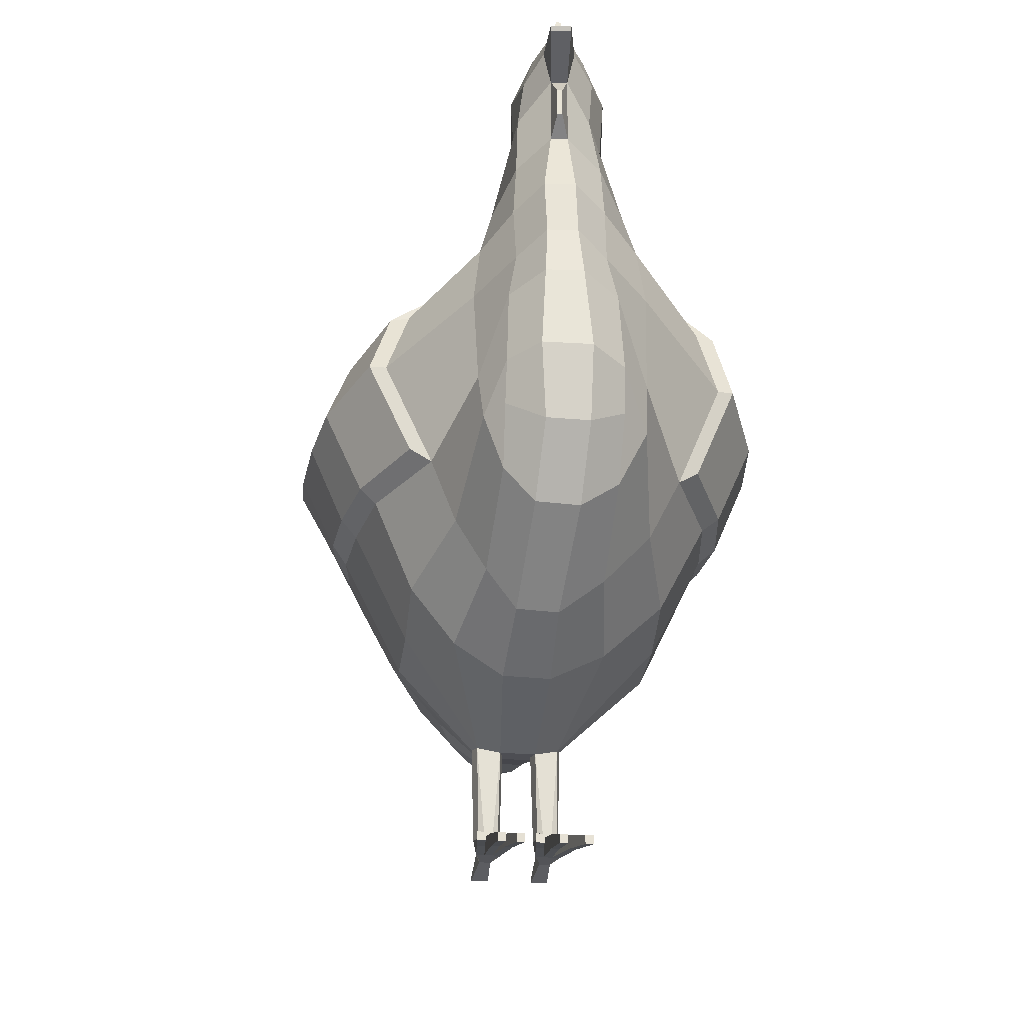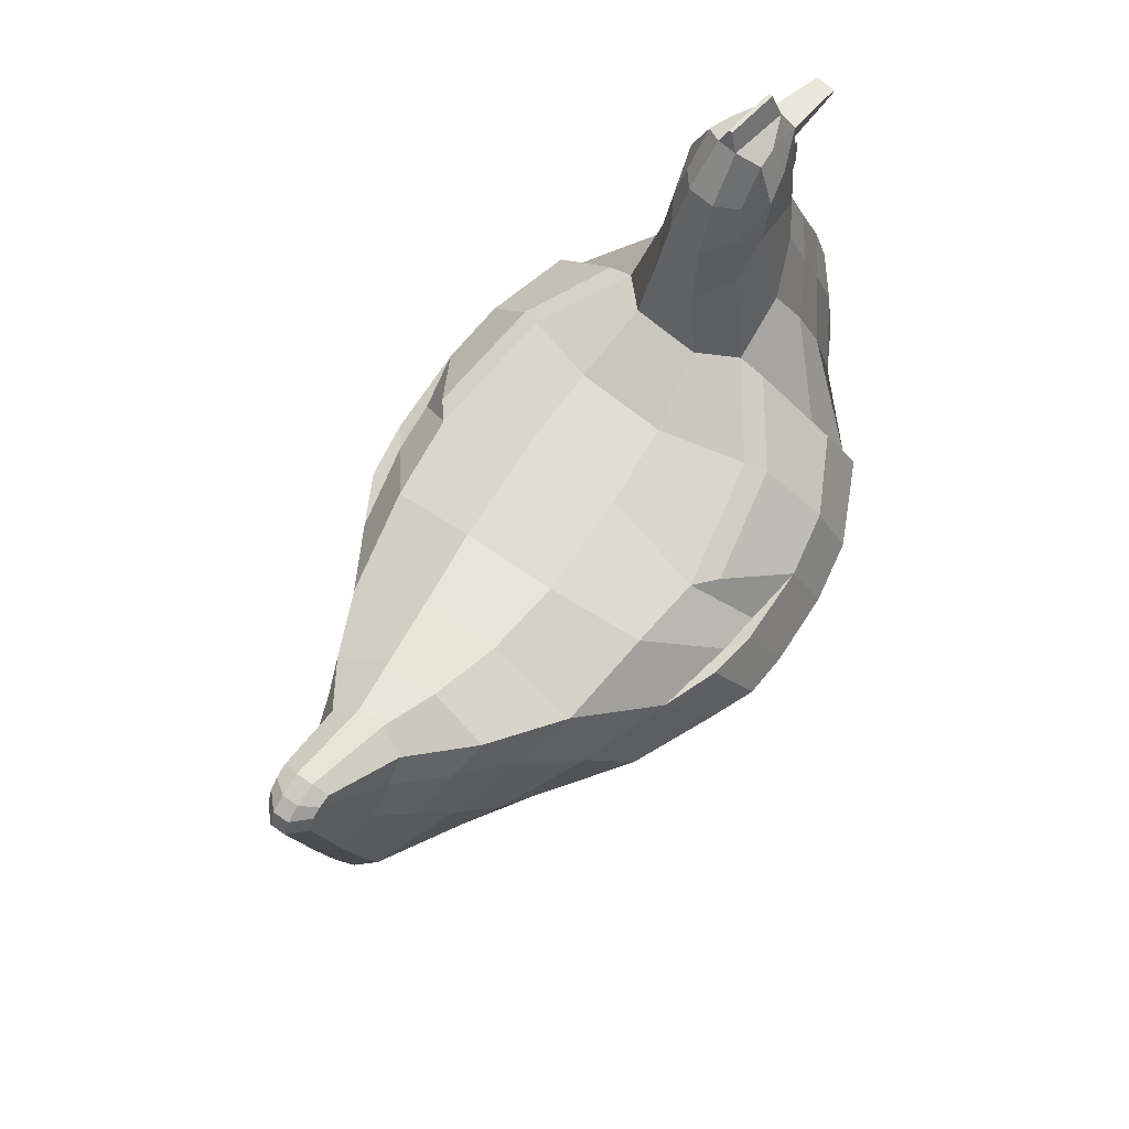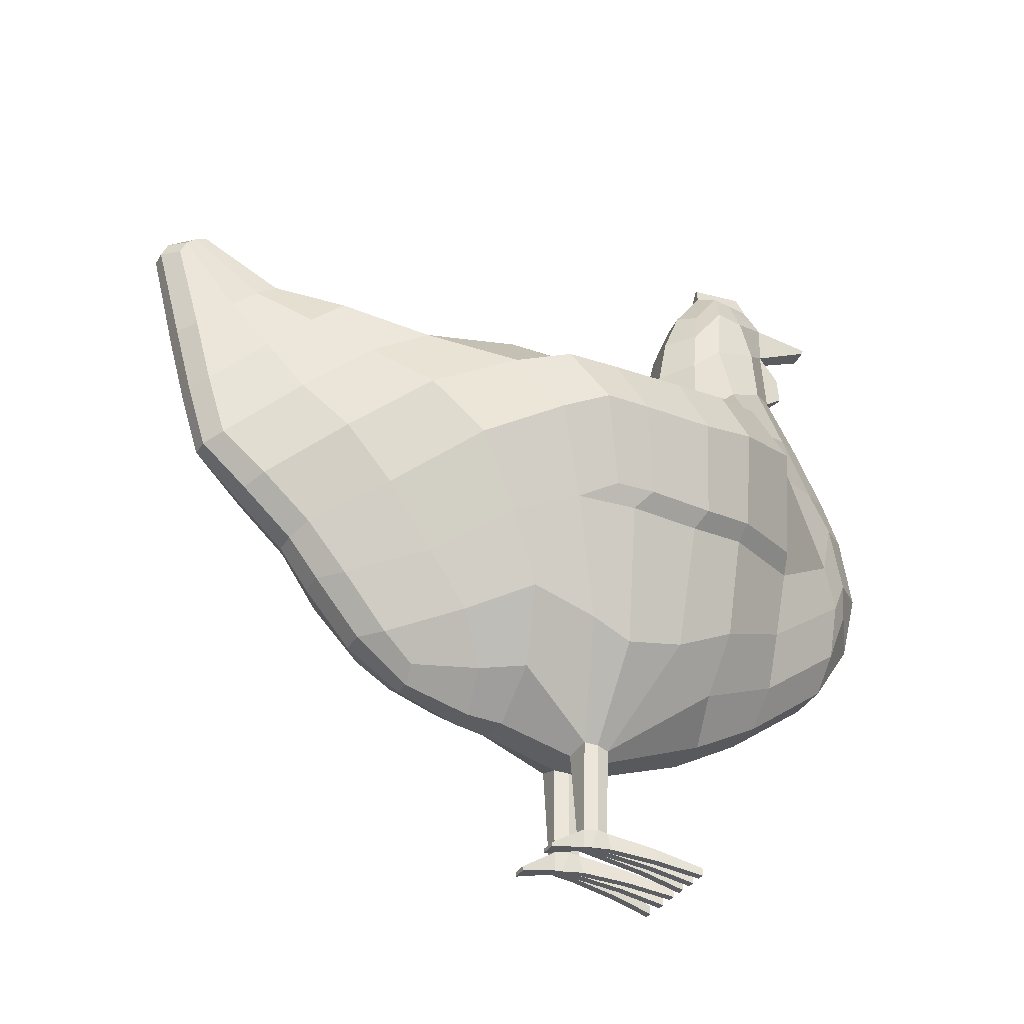
<metadata>
{"format":"obj","ext":"obj","renderer":"f3d","projection":"perspective","resolution":1024,"background":"white","views":[{"elev":-23.5,"azim":-8.1,"up":"+Y"},{"elev":63.9,"azim":-144.0,"up":"+Y"},{"elev":-34.5,"azim":-117.1,"up":"+Y"}]}
</metadata>
<code>
o Chicken
v -0.1451 0.9156 -0.9156
v -0.1702 0.4489 -0.5388
v -0.1983 0.6923 -0.7286
v -0.2486 1.066 -0.674
v -0.09178 0.2548 -0.2187
v -0.3237 0.9434 0.178
v -0.1828 0.5916 0.2246
v -0.252 0.5086 0.0549
v -0.4195 0.8427 -0.4336
v -0.2562 0.4551 -0.2828
v -0.05723 0.3579 -0.6057
v -0.07176 0.6295 -0.8561
v -0.0817 1.127 -1.067
v -0.07787 1.213 -0.9694
v -0.05873 1.068 -1.135
v -0.04747 1.289 -1.173
v -0.2797 1.091 -0.3199
v -0.08813 0.2482 -0.1615
v -0.2504 0.4476 -0.07103
v -0.1107 1.304 0.2019
v -0.1144 0.624 0.4167
v -0.1605 1.049 0.3103
v -0.1526 0.7313 0.4141
v -0.07224 1.362 0.2994
v -0.1167 0.739 0.4608
v -0.08877 1.087 0.4153
v -0.1147 0.8279 0.4693
v -0.03151 1.585 0.1615
v -0.03475 1.661 0.2155
v -0.02778 1.642 0.2945
v -0.06779 1.483 0.2931
v -0.06284 1.468 0.2007
v -0.0574 1.406 0.13
v -0.06999 1.584 0.2051
v -0.04621 1.509 0.1455
v 0.1451 0.9155 -0.9159
v 0.1116 0.4746 0.2363
v 0.1679 0.4489 -0.5389
v 0.1981 0.692 -0.729
v 0.2959 1.142 -0.03979
v 0.2543 1.051 -0.7005
v 0.3638 0.9233 0.2051
v 0.2068 0.5759 0.228
v 0.2621 0.4947 0.05448
v 0.4093 0.8271 -0.4661
v 0.2605 0.4527 -0.2836
v 0.05872 0.8075 -1.056
v 0.05542 0.3557 -0.603
v 0.08187 1.127 -1.067
v 0.07803 1.213 -0.9696
v 0.0589 1.068 -1.135
v 0.05018 1.314 -1.129
v 0.3255 1.097 -0.3137
v 0.08008 0.2489 -0.164
v 0.267 0.4422 -0.07249
v 0.1628 1.302 0.2366
v 0.1859 1.045 0.3486
v 0.1677 0.716 0.4102
v 0.114 0.7292 0.4682
v 0.1007 1.584 0.1783
v 0.09147 1.66 0.2315
v 0.08191 1.482 0.3121
v 0.1194 1.466 0.2238
v 0.1308 1.404 0.1539
v 0.06827 1.625 0.3106
v 0.127 1.583 0.2301
v 0.03544 1.73 0.205
v 0.02726 1.73 0.204
v -0.05663 0.8365 0.5367
v 0.04136 0.8343 0.5441
v 0.04053 0.6899 0.5094
v -0.04559 0.6923 0.506
v -0.001827 1.492 0.4096
v 0.008541 1.492 0.4109
v 0.00746 1.432 0.4145
v -0.002603 1.432 0.4132
v 0.02878 0.3239 0.0738
v 0.02493 1.399 0.3734
v -0.009768 1.399 0.369
v -0.002201 1.378 0.06203
v 0.08019 1.496 0.09844
v 0.00698 1.497 0.08914
v 0.03488 0.5543 0.4174
v 0.05751 1.631 0.3256
v -0.0258 1.632 0.3151
v -0.01988 0.7878 -1.083
v 0.02011 0.7889 -1.084
v -0.0202 1.06 -1.165
v 0.08965 1.16 -0.6785
v 0.1329 1.167 -0.2871
v -0.06749 1.142 -0.2814
v 0.02831 1.252 -0.9477
v -0.03651 0.2468 -0.2237
v 0.01753 1.325 -1.132
v 0.03346 0.2396 -0.1604
v -0.01633 1.259 -1.219
v -0.02566 0.4098 -0.7154
v 0.02429 0.4098 -0.7154
v 0.02444 0.6092 -0.8783
v -0.02421 0.6092 -0.8782
v 0.01761 0.3297 -0.5992
v -0.0265 1.599 0.4828
v 0.01576 1.598 0.4882
v 0.01595 1.589 0.4839
v -0.02576 1.589 0.4786
v 0.0214 1.731 0.3153
v 0.0133 1.731 0.3143
v -0.1869 0.8149 -0.8246
v -0.2732 1.094 0.1158
v -0.3596 0.9769 -0.5137
v -0.3937 0.9822 -0.2611
v -0.1411 1.187 0.2559
v 0.1864 0.8146 -0.825
v 0.3334 1.08 0.1522
v 0.3617 0.9583 -0.5409
v 0.07058 0.7218 -0.9615
v 0.4237 0.9665 -0.2509
v 0.1794 1.185 0.2939
v -0.03182 1.258 0.4211
v 0.03064 1.258 0.4291
v -0.02413 0.7038 -0.9861
v -0.1884 0.5573 -0.628
v -0.3276 0.6976 0.04286
v -0.2322 0.7182 0.2221
v -0.3487 0.6778 -0.3625
v -0.08153 0.5215 -0.7734
v -0.3571 0.6749 -0.08745
v -0.1601 0.8286 0.3876
v 0.1882 0.557 -0.6284
v 0.3567 0.6764 0.04792
v 0.27 0.7008 0.2289
v 0.3481 0.6658 -0.3902
v 0.3769 0.6572 -0.08561
v 0.1707 0.8197 0.4073
v -0.02678 0.5253 -0.8139
v 0.3702 1.073 0.1466
v 0.2332 1.191 0.1284
v 0.4109 0.9793 -0.4456
v 0.4563 0.8515 -0.3913
v 0.3355 1.123 -0.02534
v 0.4359 1.009 8.6e-05
v 0.4699 0.8768 0.02729
v 0.3126 0.73 0.2126
v 0.3983 0.9288 0.191
v 0.4846 0.8531 -0.1023
v 0.3638 1.081 -0.2691
v 0.4497 0.9845 -0.1348
v 0.3918 0.7034 0.04917
v 0.3905 0.6957 -0.3296
v 0.4105 0.6843 -0.07257
v -0.3117 1.087 0.1145
v -0.1591 1.193 0.09692
v -0.4042 0.9997 -0.4084
v -0.4611 0.8706 -0.3485
v -0.2677 1.124 -0.0413
v -0.3853 1.03 -0.01571
v -0.4344 0.9027 0.01695
v -0.2743 0.75 0.2065
v -0.357 0.9496 0.1668
v -0.4564 0.8754 -0.1032
v -0.3161 1.082 -0.2718
v -0.41 1.004 -0.142
v -0.3605 0.7269 0.04716
v -0.3873 0.7091 -0.2906
v -0.3895 0.7055 -0.07076
v 0.08303 0.0212 -0.1591
v 0.0494 0.0212 -0.2168
v 0.03233 0.0212 -0.1591
v -0.07565 0.0212 -0.2168
v -0.08913 0.0212 -0.1591
v -0.05262 0.0212 -0.2168
v -0.03892 0.0212 -0.1591
v -0.07795 0.05866 -0.2176
v -0.05032 0.05866 -0.2181
v -0.08412 0.05866 -0.1658
v -0.04395 0.05866 -0.1656
v 0.03758 0.06088 -0.1658
v 0.047 0.06088 -0.2185
v 0.07351 0.06088 -0.2185
v 0.07776 0.06088 -0.1665
v -0.06733 0.3261 0.0738
v -0.1629 0.3988 0.04943
v -0.05259 0.5579 0.4161
v -0.03257 1.626 0.2978
v -0.02643 1.225 0.0446
v -0.1042 1.21 0.09731
v -0.02534 0.2918 -0.4598
v -0.1099 0.3555 -0.4751
v -0.01731 1.325 -1.132
v -0.05001 1.314 -1.129
v -0.03993 0.2399 -0.1605
v 0.01131 1.688 0.1964
v -0.1227 0.4876 0.2351
v -0.06166 0.4118 0.2247
v -0.03708 1.113 0.4866
v -0.007237 1.544 0.3605
v -0.2248 1.139 -0.05894
v -0.04933 1.153 -0.1045
v -0.05855 0.8037 -1.054
v -0.02206 1.646 0.3086
v -0.06951 1.152 -0.6743
v -0.02808 1.252 -0.9477
v 0.009966 1.597 0.1298
v -0.01632 1.292 -1.205
v -0.04753 1.258 -1.186
v -0.07196 0.4102 -0.6743
v -0.01815 0.3297 -0.5992
v -0.07085 0.7215 -0.9607
v -0.08572 1.227 0.3528
v -0.1083 0.9813 0.4483
v -0.04612 1.003 0.5204
v -0.05566 0.0212 -0.1591
v -0.0724 0.0212 -0.1591
v -0.05566 0.05866 -0.1592
v -0.0724 0.05866 -0.1593
v 0.05214 1.688 0.2016
v 0.1133 0.821 0.482
v 0.02226 0.4085 0.2247
v 0.02354 1.112 0.4938
v 0.09046 1.085 0.4361
v 0.02686 1.544 0.3648
v 0.09403 1.377 0.07425
v 0.1361 1.172 -0.09884
v 0.05572 1.645 0.3184
v 0.0647 1.641 0.3063
v 0.06868 1.597 0.1373
v 0.0341 0.2464 -0.2237
v 0.0852 0.2623 -0.2237
v 0.01655 1.292 -1.205
v 0.04763 1.289 -1.173
v 0.01656 1.259 -1.219
v 0.04769 1.258 -1.186
v 0.07009 0.4102 -0.6743
v 0.1429 0.3861 0.04943
v 0.1022 1.361 0.3216
v 0.1177 1.508 0.1663
v 0.1113 0.6064 0.4084
v 0.1836 1.206 0.1287
v 0.1183 1.226 0.05935
v 0.02043 1.06 -1.165
v 0.1089 0.3557 -0.4754
v 0.0254 0.2918 -0.46
v 0.07192 0.6295 -0.8563
v 0.09938 1.226 0.3763
v 0.02391 0.704 -0.9864
v 0.0268 0.5253 -0.814
v 0.08143 0.5215 -0.7735
v 0.02823 1.002 0.5283
v 0.1054 0.9785 0.4701
v 0.07173 0.0212 -0.2168
v 0.06613 0.0212 -0.1591
v 0.04923 0.0212 -0.1591
v 0.06581 0.06088 -0.1597
v 0.04907 0.06088 -0.1594
v -0.09592 -0.003035 0.04265
v -0.1127 -0.003035 0.04265
v -0.1127 0.01402 0.04243
v -0.09592 0.01402 0.04251
v -0.05585 -0.003111 0.04371
v -0.07259 -0.003111 0.04371
v -0.05585 0.01395 0.04364
v -0.07259 0.01395 0.04356
v -0.01766 0.01387 0.04112
v -0.01766 -0.003191 0.04112
v -0.0344 -0.003191 0.04112
v -0.0344 0.01387 0.04105
v 0.02036 -0.003137 0.04112
v 0.00346 -0.003137 0.04112
v 0.00346 0.01494 0.04112
v 0.0202 0.01494 0.04085
v 0.06684 -0.002815 0.04284
v 0.04994 -0.002815 0.04284
v 0.06653 0.01526 0.04229
v 0.04978 0.01526 0.04256
v 0.1183 -0.00255 0.04136
v 0.1178 0.01552 0.04054
v 0.1014 -0.00255 0.04136
v 0.1011 0.01552 0.04081
v -0.08182 0.01078 -0.2937
v -0.08182 0.001929 -0.2943
v -0.04727 0.001929 -0.2943
v -0.04727 0.01078 -0.2943
v 0.04377 0.002104 -0.2945
v 0.04376 0.01148 -0.2945
v 0.07691 0.01148 -0.2945
v 0.07726 0.002104 -0.2945
v -0.269 1.097 -0.4769
v -0.09642 0.2515 -0.1897
v -0.2512 0.4208 -0.1957
v 0.2967 1.097 -0.495
v 0.2658 0.4189 -0.1972
v 0.1155 1.152 -0.5098
v 0.4051 0.9747 -0.3641
v -0.3888 0.9912 -0.3521
v 0.3732 0.6633 -0.258
v -0.367 0.6738 -0.2406
v 0.4752 0.8536 -0.287
v 0.4357 0.979 -0.325
v 0.407 0.6905 -0.2326
v -0.465 0.8689 -0.2566
v -0.4155 0.9947 -0.3038
v -0.3982 0.7054 -0.2108
v -0.07758 0.0212 -0.2003
v -0.09104 0.05866 -0.1916
v 0.08542 0.06088 -0.1925
v 0.08863 0.2556 -0.1941
v -0.07721 1.133 -0.5019
v 0.07306 0.0212 -0.2003
v 0.04642 0.0212 -0.2003
v -0.05063 0.0212 -0.2003
v -0.03714 0.05866 -0.1921
v 0.03269 0.06088 -0.1921
v -0.03175 0.2434 -0.1923
v 0.02756 0.243 -0.1919
v 0.09779 0.04185 -0.06298
v 0.08345 0.04185 -0.05944
v 0.08377 0.01297 -0.05889
v 0.1007 0.01297 -0.05889
v 0.04958 0.01284 -0.05815
v 0.06649 0.01284 -0.05815
v 0.04943 0.04172 -0.05842
v 0.06617 0.04172 -0.0587
v 0.03479 0.01268 -0.05901
v 0.03464 0.04156 -0.05928
v 0.02052 0.04156 -0.06236
v 0.01789 0.01268 -0.05901
v -0.03081 0.03991 -0.06224
v -0.04503 0.03991 -0.05908
v -0.02829 0.01265 -0.05901
v -0.04503 0.01265 -0.05901
v -0.07249 0.03995 -0.05786
v -0.07249 0.01269 -0.05771
v -0.05575 0.03995 -0.05779
v -0.05575 0.01269 -0.05771
v -0.08416 0.01273 -0.05824
v -0.08416 0.03999 -0.05839
v -0.1009 0.01273 -0.05824
v -0.09839 0.03999 -0.06167
v -0.2081 1.014 -0.7859
v -0.2449 0.5023 -0.4135
v -0.3384 0.7808 -0.5803
v -0.085 1.176 -1.012
v 0.2064 1.005 -0.7977
v 0.2458 0.5003 -0.4151
v 0.332 0.7716 -0.5927
v 0.08516 1.176 -1.012
v 0.2828 0.9042 -0.6908
v -0.2871 0.9144 -0.6769
v 0.2961 0.6289 -0.5007
v -0.2962 0.6359 -0.4893
v -0.01668 1.311 -1.175
v 0.03214 0.2855 -0.3846
v 0.1424 0.3707 -0.3824
v -0.1433 0.3698 -0.3812
v -0.04841 1.305 -1.153
v 0.04857 1.305 -1.153
v 0.01691 1.311 -1.175
v -0.03319 0.2856 -0.3844
v -0.1134 1.022 -0.9905
v -0.1672 1.146 -0.8409
v 0.1135 1.022 -0.9906
v 0.05881 0.9312 -1.096
v 0.1642 1.136 -0.8551
v 0.05521 1.211 -0.831
v -0.02004 0.9184 -1.125
v -0.05251 1.21 -0.8312
v -0.05864 0.9305 -1.096
v 0.02027 0.9187 -1.125
v 0.1453 1.092 -0.9104
v -0.1472 1.096 -0.9063
v 0.03512 1.678 0.3297
v 0.07585 1.66 0.2745
v 0.04322 1.616 0.3624
v 0.09201 1.589 0.2944
v -0.03036 1.661 0.261
v -0.05207 1.59 0.2761
v -0.004412 1.678 0.3247
v -0.02136 1.617 0.3542
f 354 5 10 340
f 289 10 5 288
f 350 125 9 341
f 124 123 8 7
f 348 110 4 339
f 111 162 161 17
f 7 8 182 193
f 109 151 159 6
f 296 125 10 289
f 188 2 206 11
f 108 1 199 208
f 122 3 12 126
f 367 359 13 15
f 370 360 14 342
f 15 13 16 205
f 342 14 190 355
f 123 127 19 8
f 186 152 151 109
f 8 19 18 182
f 124 7 23 128
f 7 193 21 23
f 109 6 22 112
f 128 23 27 210
f 23 21 25 27
f 112 22 26 209
f 34 376 375 29
f 35 34 29 28
f 186 20 32 33
f 20 24 31 32
f 33 32 34 35
f 32 31 376 34
f 353 344 46 228
f 291 306 228 46
f 349 345 45 132
f 131 43 44 130
f 347 343 41 115
f 133 150 148 130
f 43 37 234 44
f 131 143 144 42
f 295 291 46 132
f 241 48 233 38
f 113 116 47 36
f 129 247 243 39
f 362 51 49 361
f 369 346 50 363
f 51 232 230 49
f 346 356 52 50
f 130 44 55 133
f 130 148 143 131
f 44 234 54 55
f 131 134 58 43
f 43 58 237 37
f 114 118 57 42
f 134 249 217 58
f 58 217 59 237
f 118 244 220 57
f 66 61 372 374
f 236 60 61 66
f 238 64 63 56
f 56 63 62 235
f 64 236 66 63
f 63 66 374 62
f 119 120 78 79
f 207 101 242 187
f 198 223 90 91
f 202 92 94 189
f 105 104 103 102
f 194 218 83 183
f 97 98 101 207
f 80 222 239 185
f 96 231 240 88
f 121 245 99 100
f 135 246 98 97
f 204 229 231 96
f 191 95 77 181
f 203 226 81 82
f 351 357 229 204
f 358 352 227 93
f 192 216 226 203
f 366 364 92 202
f 307 292 89 201
f 365 368 87 86
f 185 239 223 198
f 378 373 371 377
f 183 83 71 72
f 82 81 222 80
f 211 248 219 195
f 181 77 218 194
f 72 71 70 69
f 86 87 245 121
f 195 219 120 119
f 56 235 244 118
f 238 56 118 114
f 293 298 138 115
f 39 243 116 113
f 290 293 115 41
f 53 146 147 117
f 345 347 115 45
f 20 112 209 24
f 186 109 112 20
f 123 163 165 127
f 3 108 208 12
f 287 4 110 294
f 197 155 152 186
f 341 9 110 348
f 69 70 248 211
f 100 99 246 135
f 57 220 249 134
f 42 57 134 131
f 42 144 136 114
f 38 233 247 129
f 295 299 150 133
f 114 136 137 238
f 344 349 132 46
f 22 128 210 26
f 6 124 128 22
f 17 161 155 197
f 2 122 126 206
f 124 158 163 123
f 294 301 162 111
f 340 10 125 350
f 313 314 95 191
f 136 144 142 141
f 298 297 139 138
f 141 142 145 147
f 140 141 147 146
f 137 136 141 140
f 142 148 150 145
f 297 299 149 139
f 144 143 148 142
f 115 138 139 45
f 45 139 149 132
f 40 140 146 53
f 238 137 140 40
f 151 156 157 159
f 301 153 154 300
f 156 162 160 157
f 155 161 162 156
f 152 155 156 151
f 157 160 165 163
f 300 154 164 302
f 159 157 163 158
f 296 302 164 125
f 125 164 154 9
f 6 159 158 124
f 9 154 153 110
f 375 377 192 29
f 12 100 135 126
f 27 69 211 210
f 26 195 119 209
f 199 86 121 208
f 25 72 69 27
f 182 181 194 193
f 210 211 195 26
f 35 82 80 33
f 21 183 72 25
f 186 185 198 197
f 367 365 86 199
f 287 307 201 4
f 360 366 202 14
f 29 192 203 28
f 354 358 93 5
f 355 351 204 16
f 28 203 82 35
f 18 191 181 182
f 16 204 96 205
f 126 135 97 206
f 208 121 100 12
f 205 96 88 15
f 33 80 185 186
f 206 97 207 11
f 193 194 183 21
f 14 202 189 190
f 197 198 91 17
f 11 207 187 188
f 209 119 79 24
f 31 24 79 196
f 31 196 378 376
f 372 61 216 371
f 70 217 249 248
f 99 243 247 246
f 87 47 116 245
f 219 220 244 120
f 120 244 235 78
f 101 48 241 242
f 223 40 53 90
f 62 374 373 221
f 92 50 52 94
f 218 37 237 83
f 98 233 48 101
f 222 64 238 239
f 231 232 51 240
f 245 116 243 99
f 246 247 233 98
f 229 230 232 231
f 95 54 234 77
f 226 60 236 81
f 357 356 230 229
f 352 353 228 227
f 216 61 60 226
f 364 363 50 92
f 292 290 41 89
f 368 362 47 87
f 239 238 40 223
f 83 237 59 71
f 81 236 64 222
f 235 62 221 78
f 248 249 220 219
f 77 234 37 218
f 71 59 217 70
f 90 53 290 292
f 17 91 307 287
f 127 165 302 296
f 160 300 302 165
f 162 301 300 160
f 145 150 299 297
f 147 145 297 298
f 110 153 301 294
f 132 149 299 295
f 17 287 294 111
f 53 117 293 290
f 117 147 298 293
f 91 90 292 307
f 133 55 291 295
f 55 54 306 291
f 127 296 289 19
f 19 289 288 18
f 93 227 314 313
f 242 241 353 352
f 94 52 356 357
f 190 189 351 355
f 188 187 358 354
f 2 340 350 122
f 38 129 349 344
f 3 341 348 108
f 39 113 347 345
f 187 242 352 358
f 189 94 357 351
f 49 230 356 346
f 361 49 346 369
f 113 36 343 347
f 129 39 345 349
f 241 38 344 353
f 13 342 355 16
f 359 370 342 13
f 108 348 339 1
f 122 350 341 3
f 188 354 340 2
f 1 339 370 359
f 36 361 369 343
f 240 51 362 368
f 89 41 363 364
f 4 201 366 360
f 15 88 365 367
f 88 240 368 365
f 201 89 364 366
f 343 369 363 41
f 47 362 361 36
f 339 4 360 370
f 199 1 359 367
f 225 372 371 224
f 65 374 372 225
f 224 371 373 84
f 84 373 374 65
f 30 375 376 184
f 85 378 377 200
f 184 376 378 85
f 200 377 375 30
f 196 105 102 378
f 221 373 103 104
f 102 103 373 378
f 196 221 104 105
f 312 309 168 177
f 305 308 250 179
f 316 278 276 315
f 252 168 309 167
f 304 303 170 175
f 328 266 263 327
f 311 310 171 174
f 171 310 172 212
f 313 311 174 93
f 191 214 176
f 288 304 175 18
f 54 253 180
f 306 305 179 228
f 314 312 177 95
f 93 174 173 5
f 18 175 215
f 18 215 214 191
f 169 213 170 303
f 169 171 212 213
f 336 258 255 335
f 332 260 262 331
f 173 279 280 169
f 228 179 178 227
f 95 177 254
f 95 254 253 54
f 166 251 250 308
f 251 252 167 250
f 324 270 267 323
f 320 271 272 319
f 167 283 286 250
f 257 256 255 258
f 335 255 256 337
f 338 257 258 336
f 337 256 257 338
f 262 260 259 261
f 331 262 261 333
f 334 259 260 332
f 333 261 259 334
f 266 265 264 263
f 327 263 264 329
f 329 264 265 330
f 330 265 266 328
f 269 268 267 270
f 325 269 270 324
f 326 268 269 325
f 323 267 268 326
f 274 272 271 273
f 319 272 274 321
f 322 273 271 320
f 321 274 273 322
f 278 277 275 276
f 318 275 277 317
f 317 277 278 316
f 315 276 275 318
f 282 281 280 279
f 285 286 283 284
f 178 284 283 167
f 169 280 281 171
f 171 281 282 174
f 179 285 284 178
f 174 282 279 173
f 250 286 285 179
f 54 180 305 306
f 5 173 304 288
f 173 169 303 304
f 180 166 308 305
f 227 178 312 314
f 191 176 311 313
f 176 172 310 311
f 178 167 309 312
f 180 315 318 166
f 251 317 316 253
f 166 318 317 251
f 253 316 315 180
f 254 321 322 253
f 253 322 320 251
f 252 319 321 254
f 251 320 319 252
f 252 323 326 168
f 168 326 325 177
f 177 325 324 254
f 254 324 323 252
f 212 330 328 214
f 172 329 330 212
f 176 327 329 172
f 214 328 327 176
f 214 333 334 212
f 212 334 332 213
f 215 331 333 214
f 213 332 331 215
f 170 337 338 175
f 175 338 336 215
f 213 335 337 170
f 215 336 335 213
f 79 76 73 196
f 78 221 74 75
f 377 371 106 107
f 107 106 67 68
f 73 74 221 196
f 79 78 75 76
f 76 75 74 73
f 68 67 216 192
f 106 371 216 67
f 107 68 192 377
f 184 85 200 30
f 65 225 224 84
l 374 376

</code>
